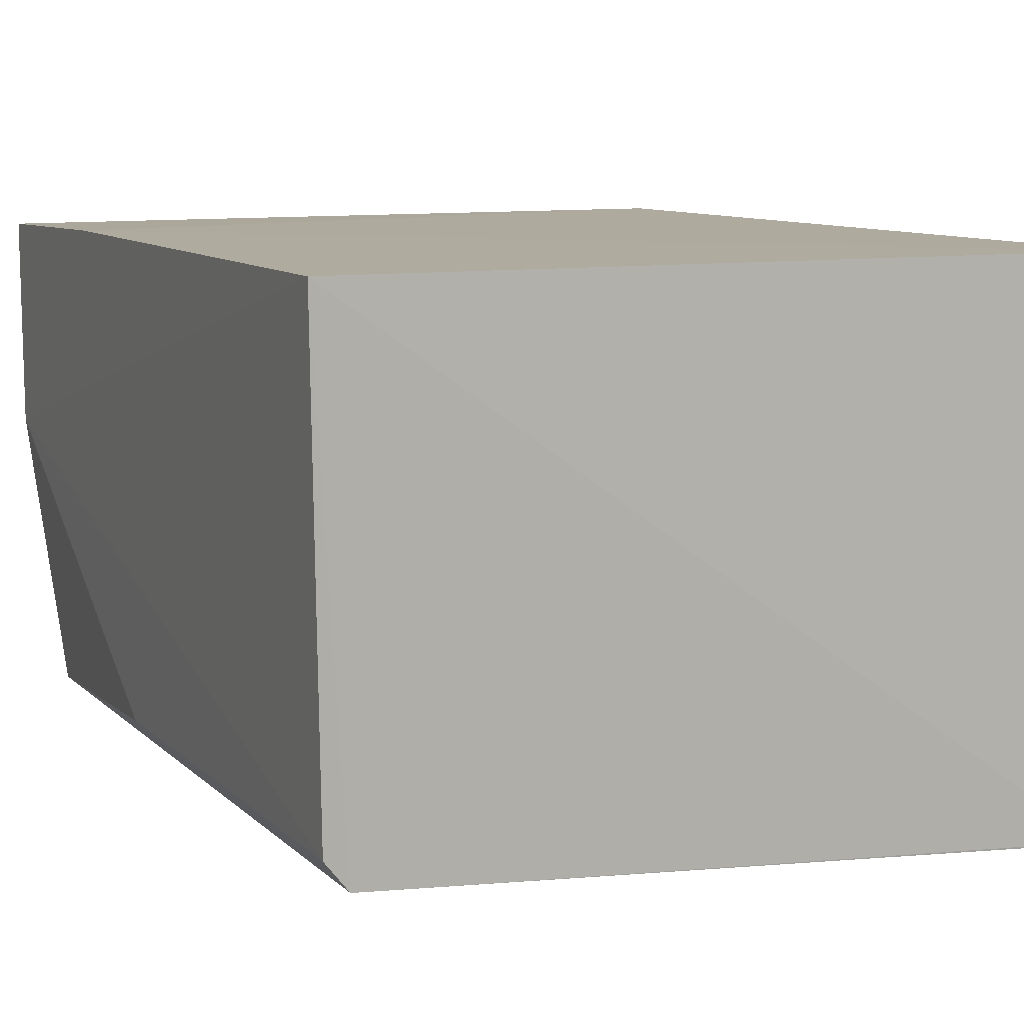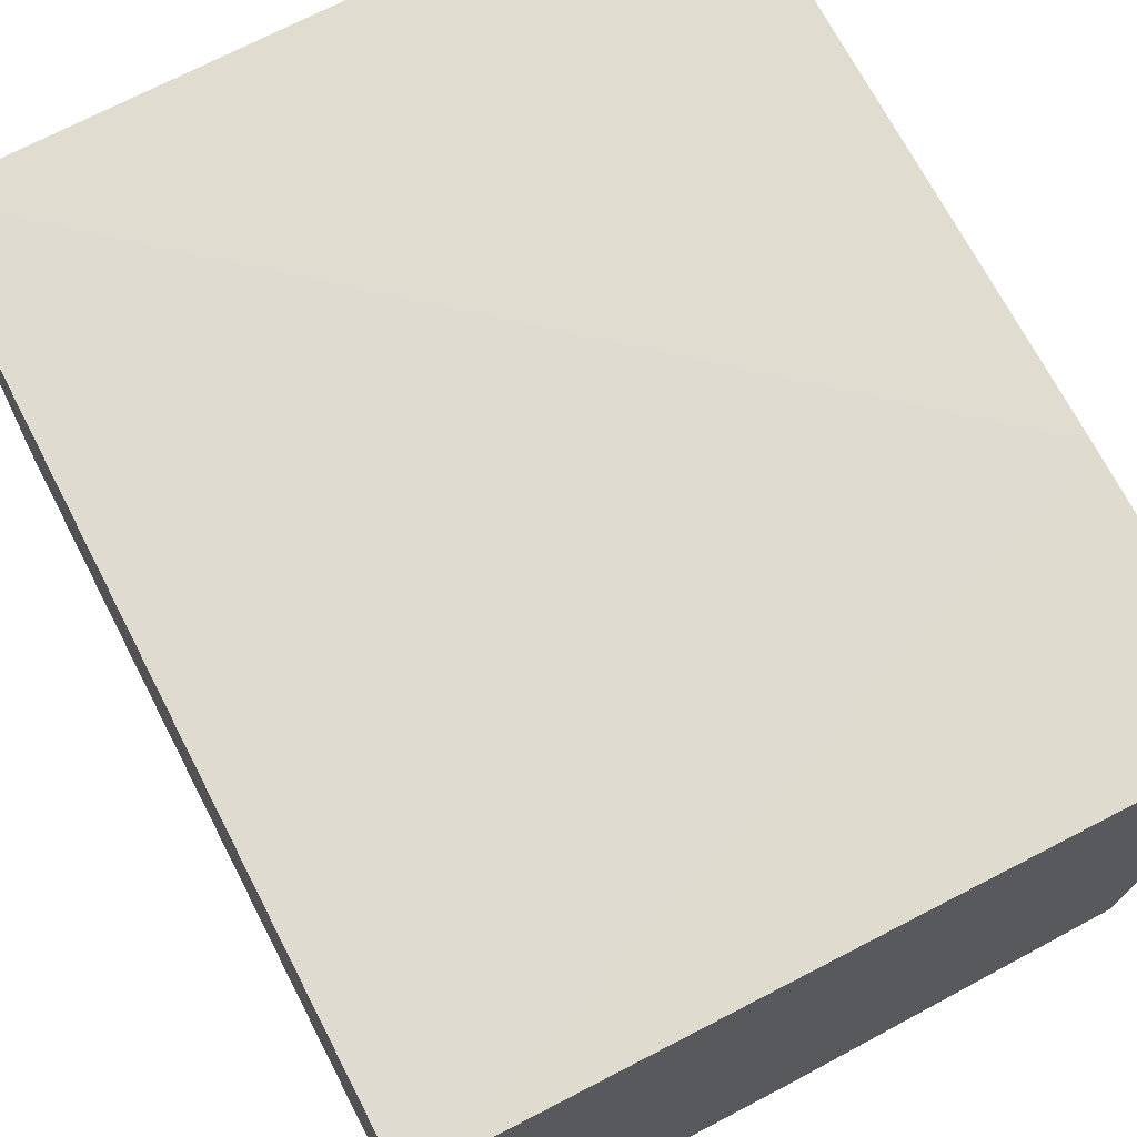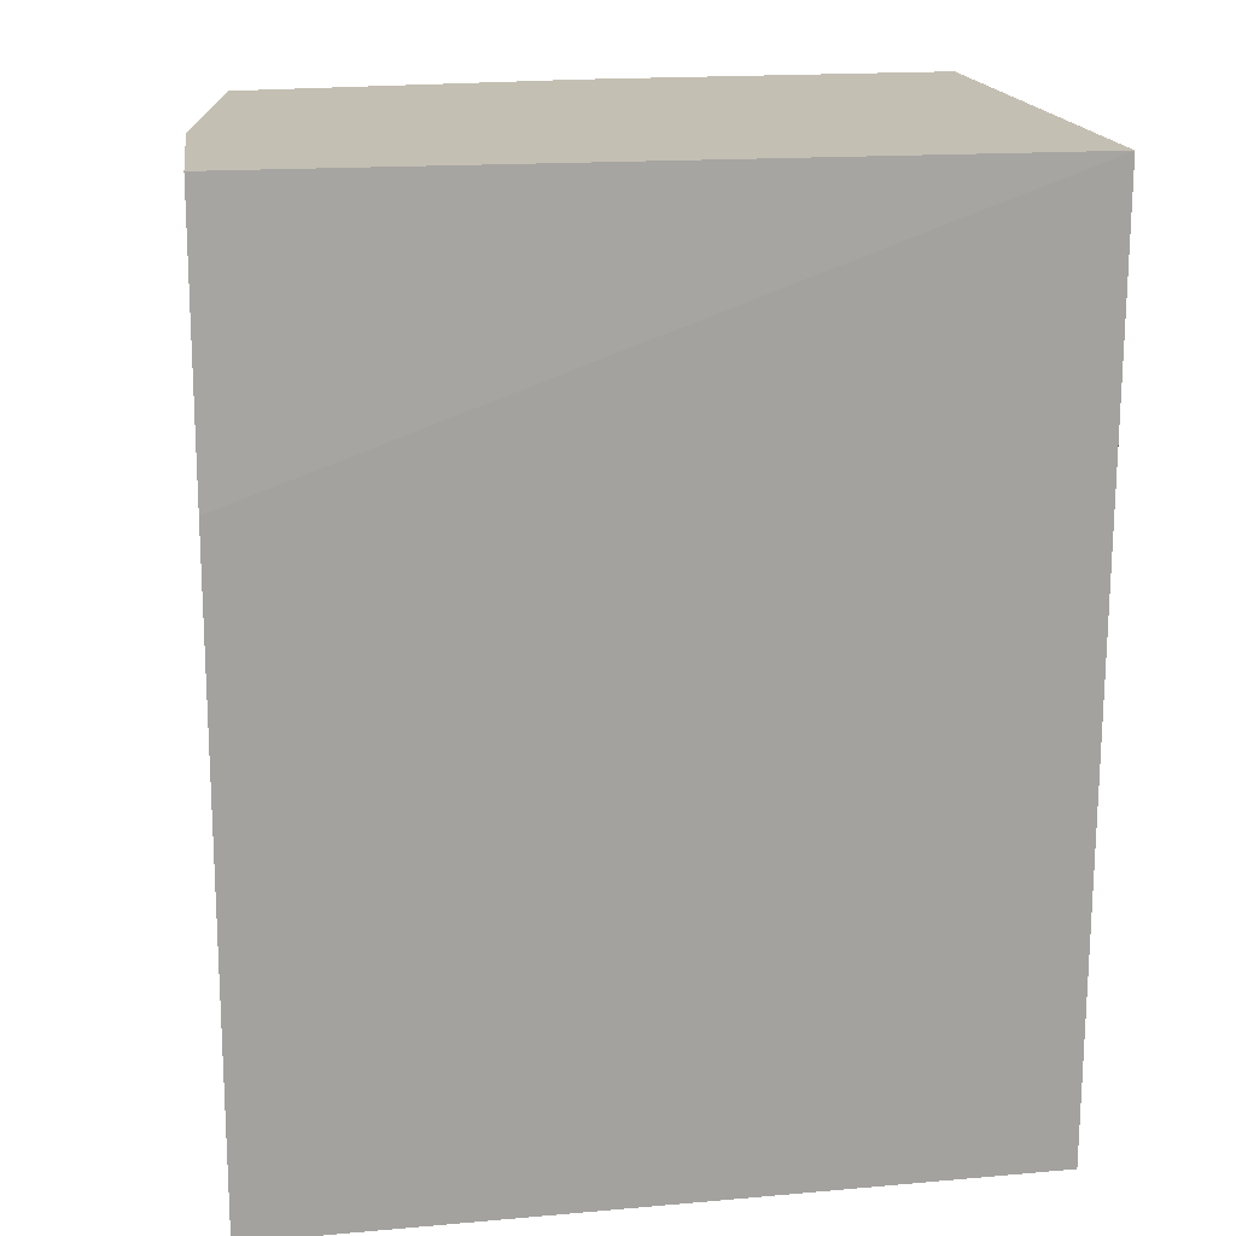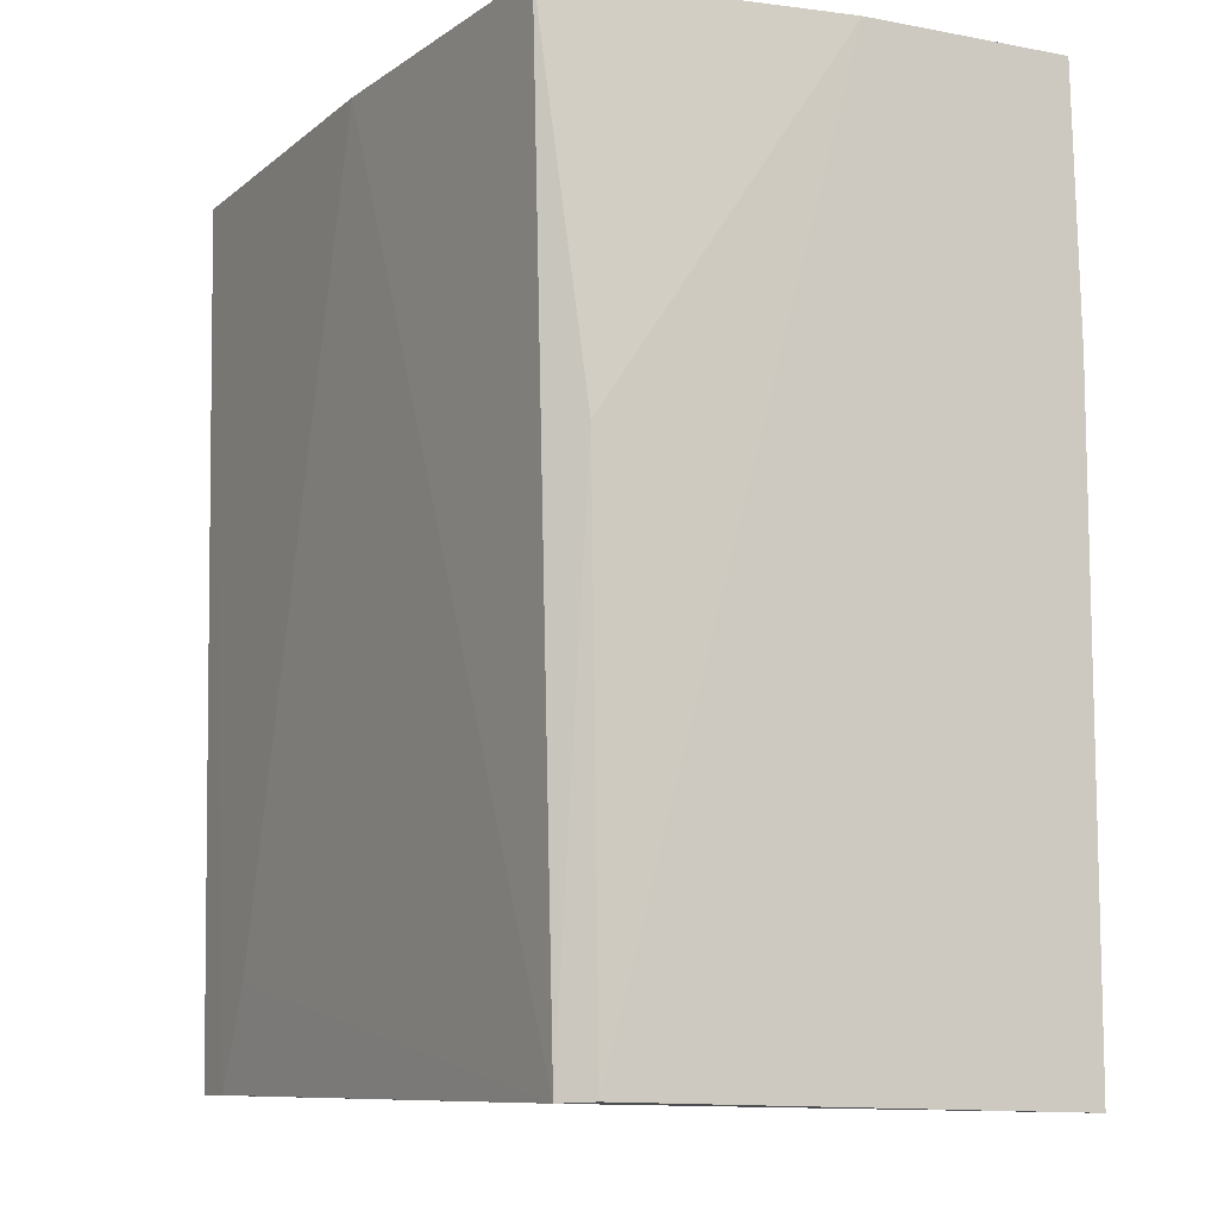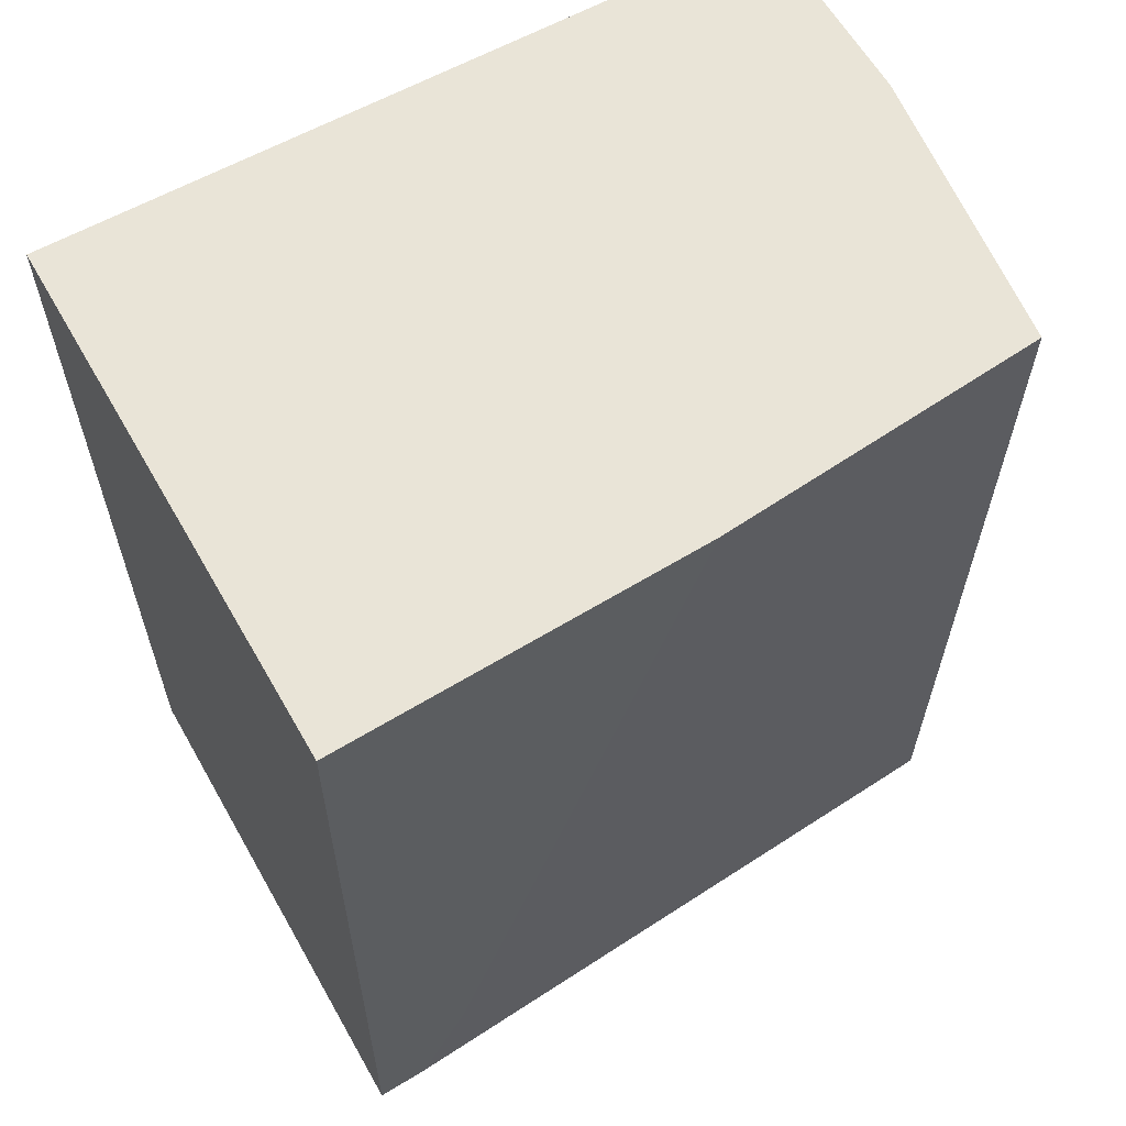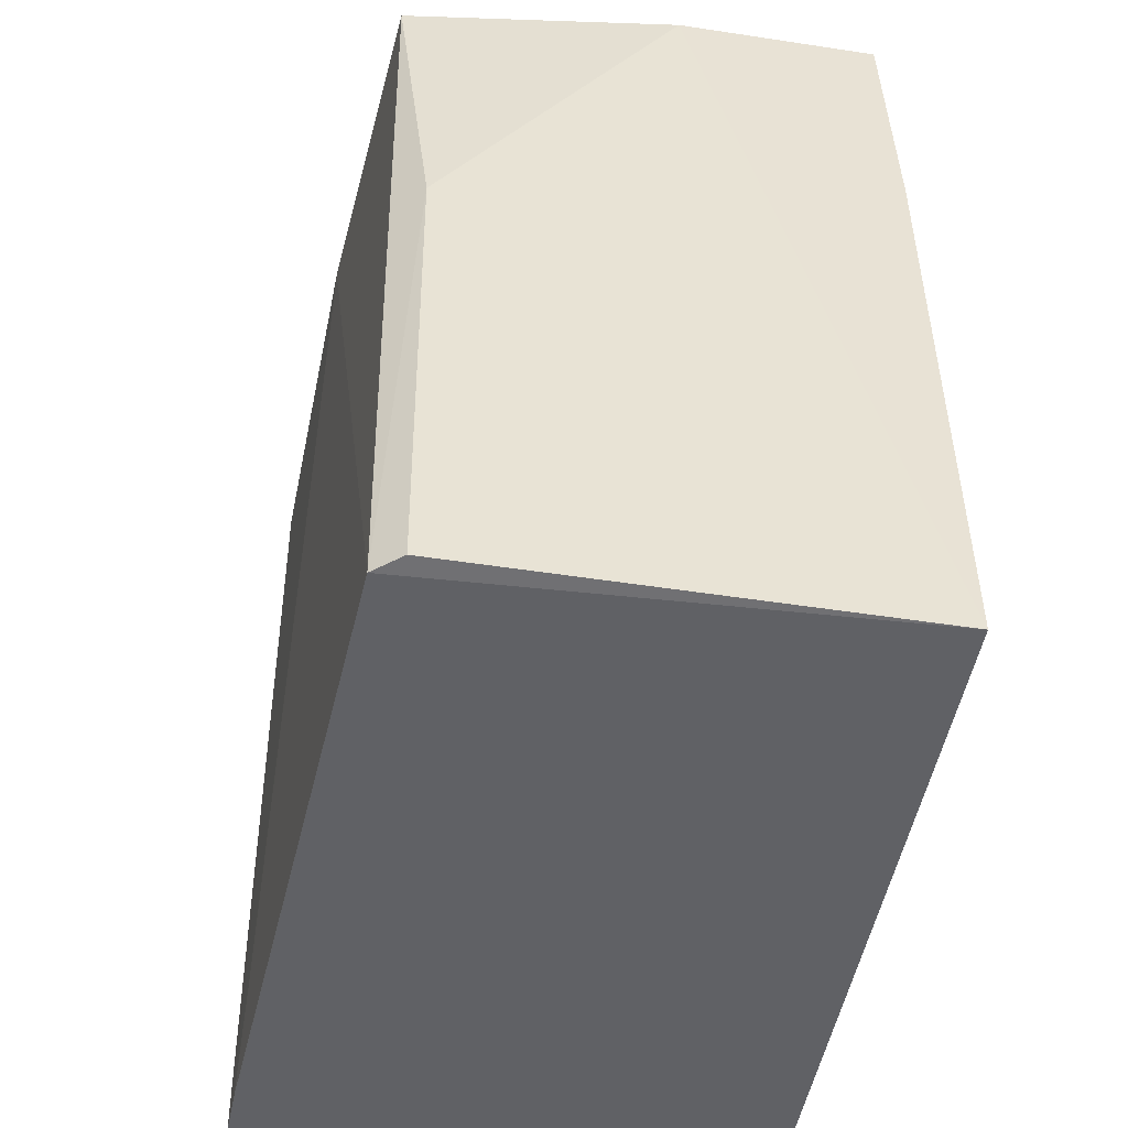
<metadata>
{"format":"obj","ext":"obj","renderer":"f3d","projection":"perspective","resolution":1024,"background":"white","views":[{"elev":9.3,"azim":155.6,"up":"+Y"},{"elev":69.7,"azim":-27.4,"up":"+Y"},{"elev":17.7,"azim":171.5,"up":"+Z"},{"elev":-9.7,"azim":64.1,"up":"+Z"},{"elev":61.2,"azim":-29.8,"up":"+Z"},{"elev":-49.5,"azim":80.2,"up":"+Z"}]}
</metadata>
<code>
v 0.04633 -0.01297 0.07257
v 0.04525 -0.02645 0.07257
v 0.04615 -0.02525 0.04817
v 0.0262 -0.0129 0.04814
v 0.0262 -0.0129 0.07258
v 0.02616 -0.02728 0.04817
v 0.04643 -0.0129 0.04787
v 0.04609 -0.02543 0.0624
v 0.03618 -0.02728 0.07261
v 0.04555 -0.026 0.04813
v 0.04636 -0.01282 0.06531
v 0.04629 -0.01866 0.07258
v 0.02618 -0.02766 0.0726
v 0.02901 -0.02722 0.05103
v 0.02757 -0.02723 0.04817
f 6 5 4
f 7 6 4
f 10 2 9
f 10 8 2
f 10 3 8
f 10 7 3
f 10 6 7
f 11 5 1
f 11 7 4
f 11 4 5
f 12 2 8
f 12 9 2
f 12 1 5
f 12 5 9
f 12 11 1
f 12 7 11
f 12 8 3
f 12 3 7
f 13 9 5
f 13 5 6
f 14 10 9
f 15 6 10
f 15 10 14
f 15 13 6
f 15 14 9
f 15 9 13

</code>
